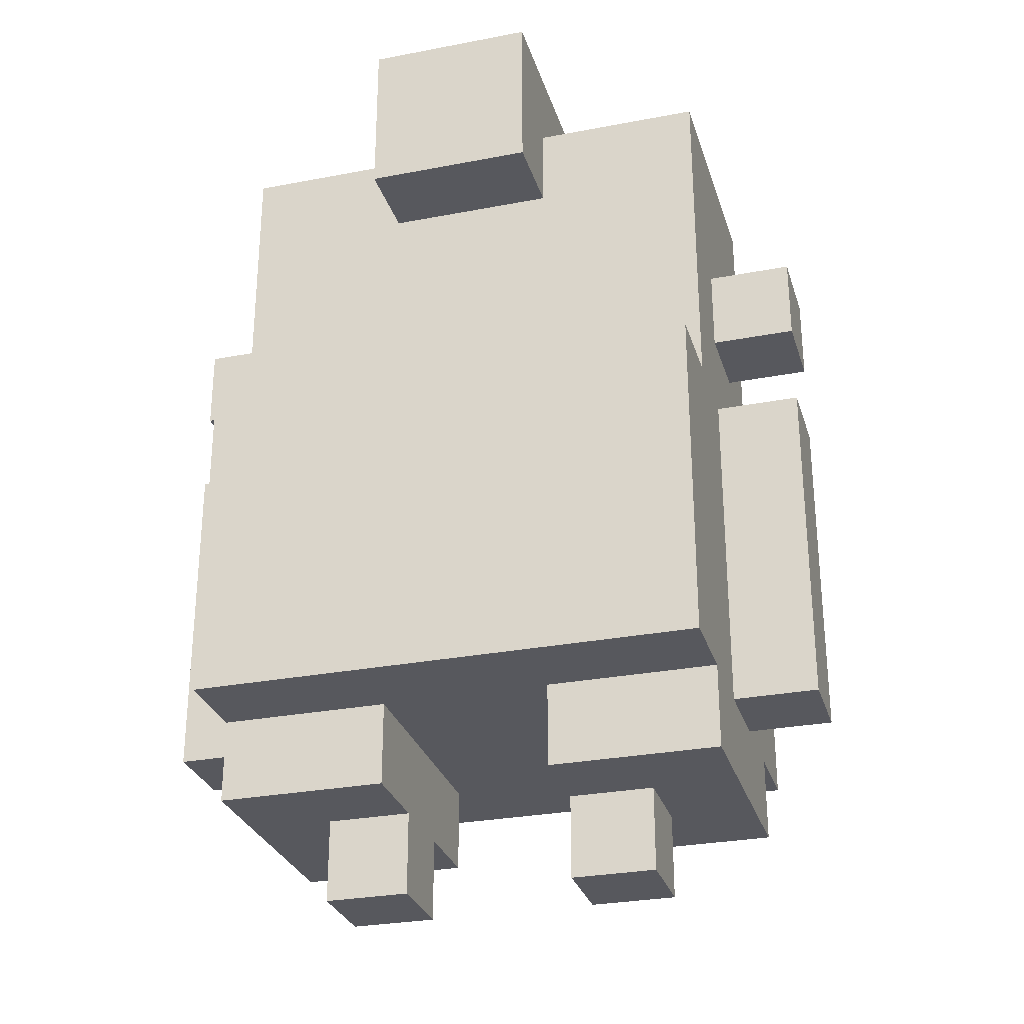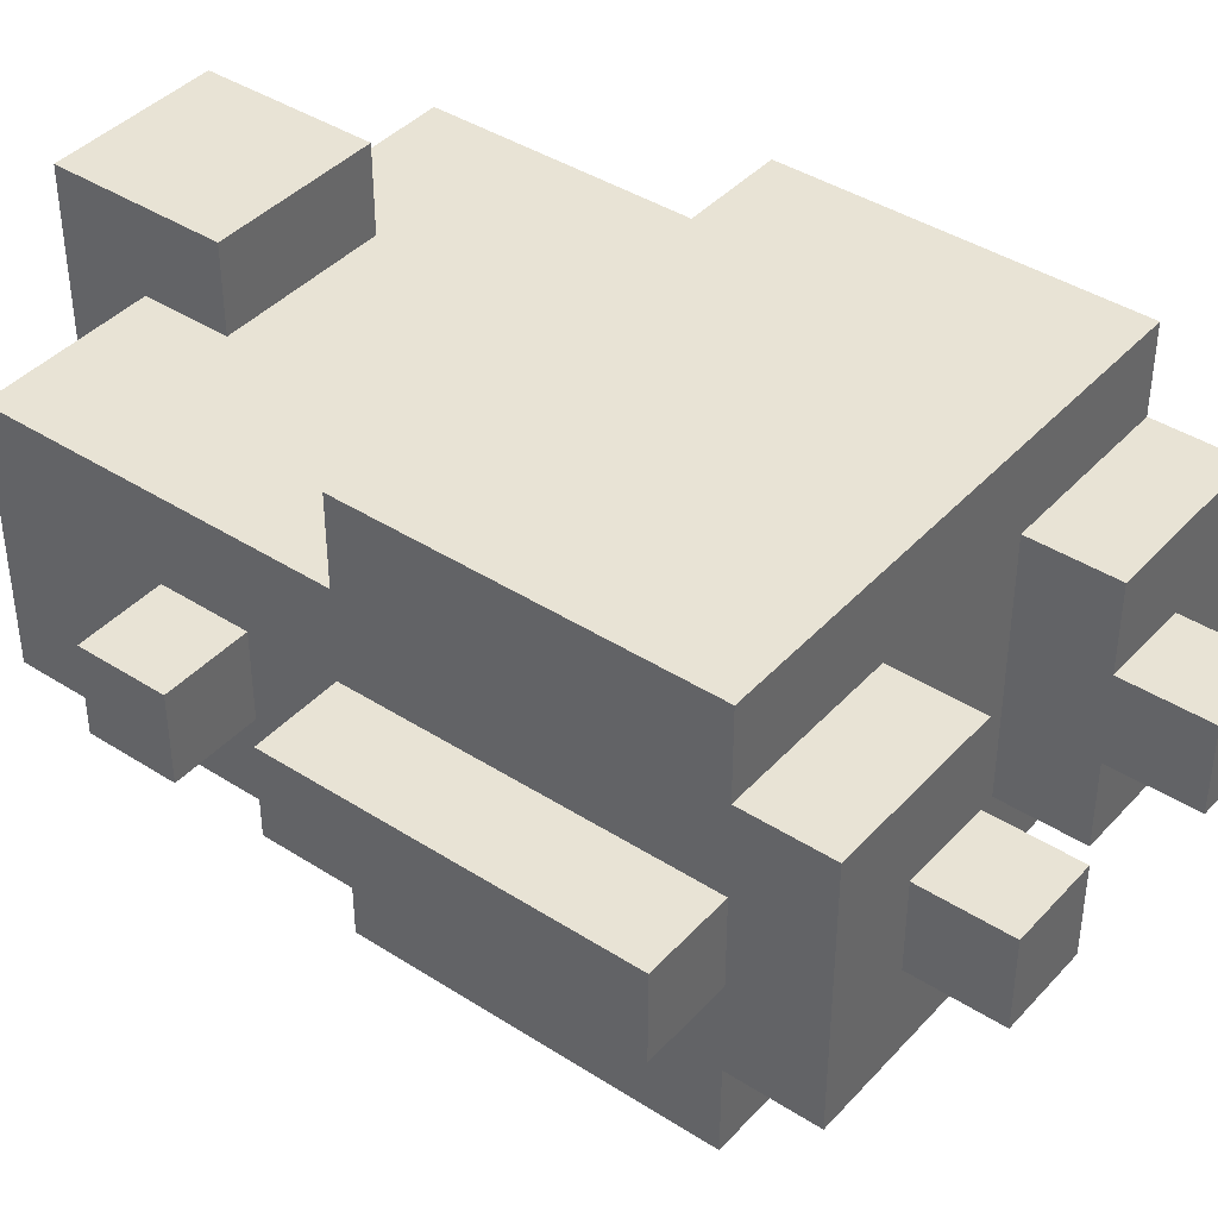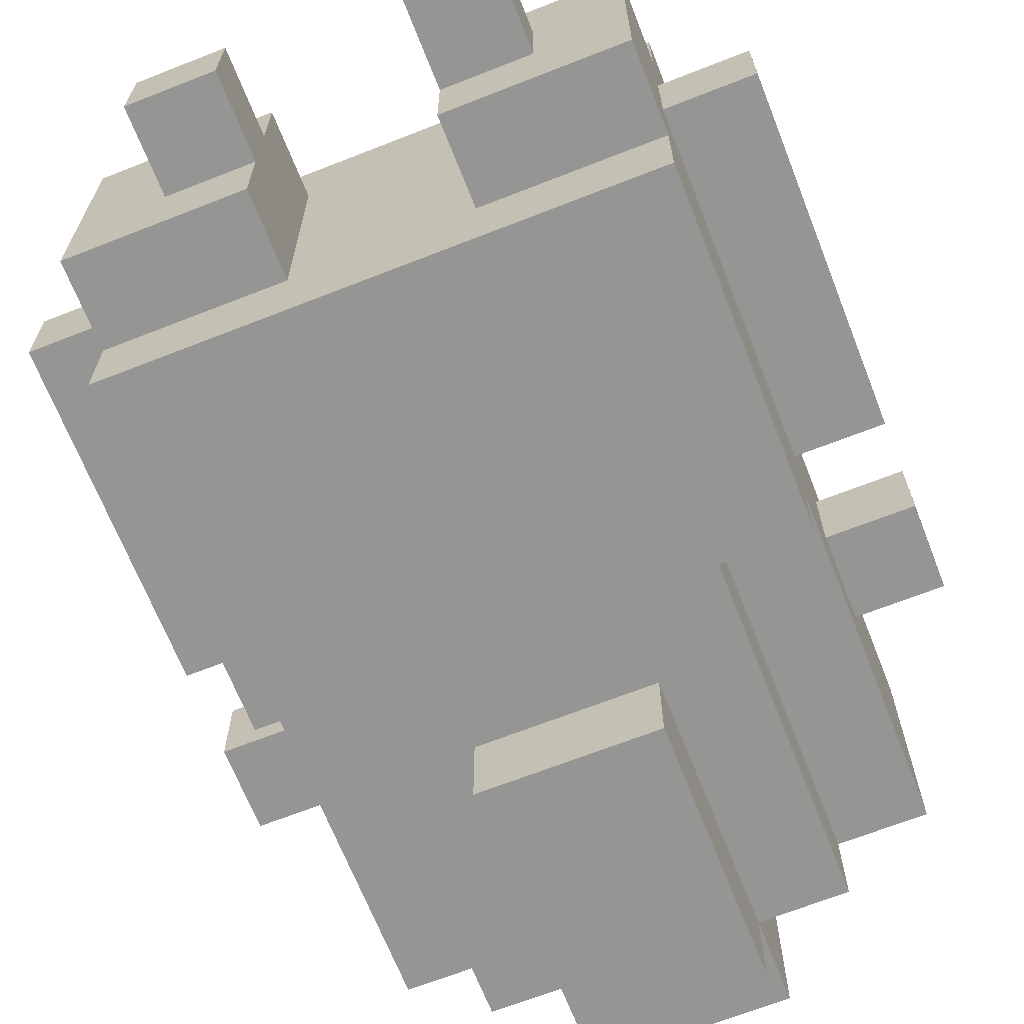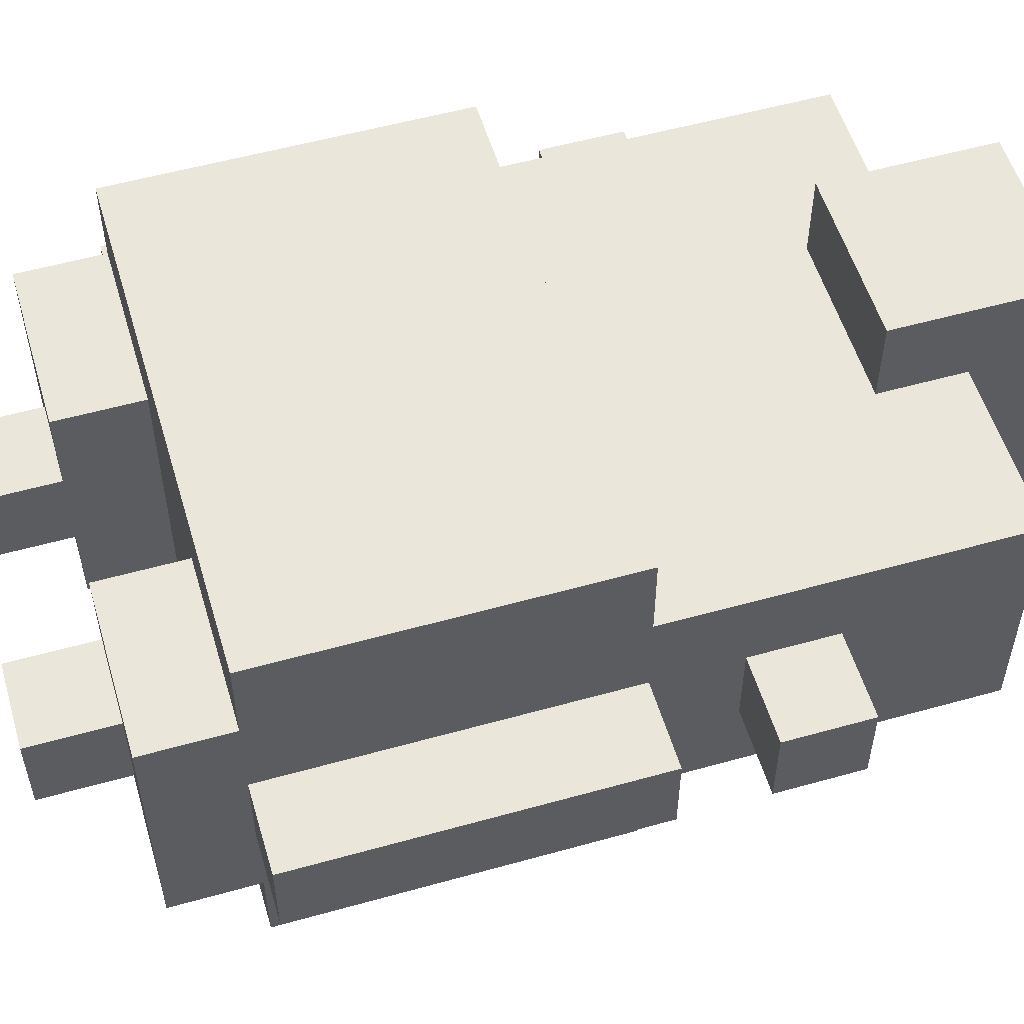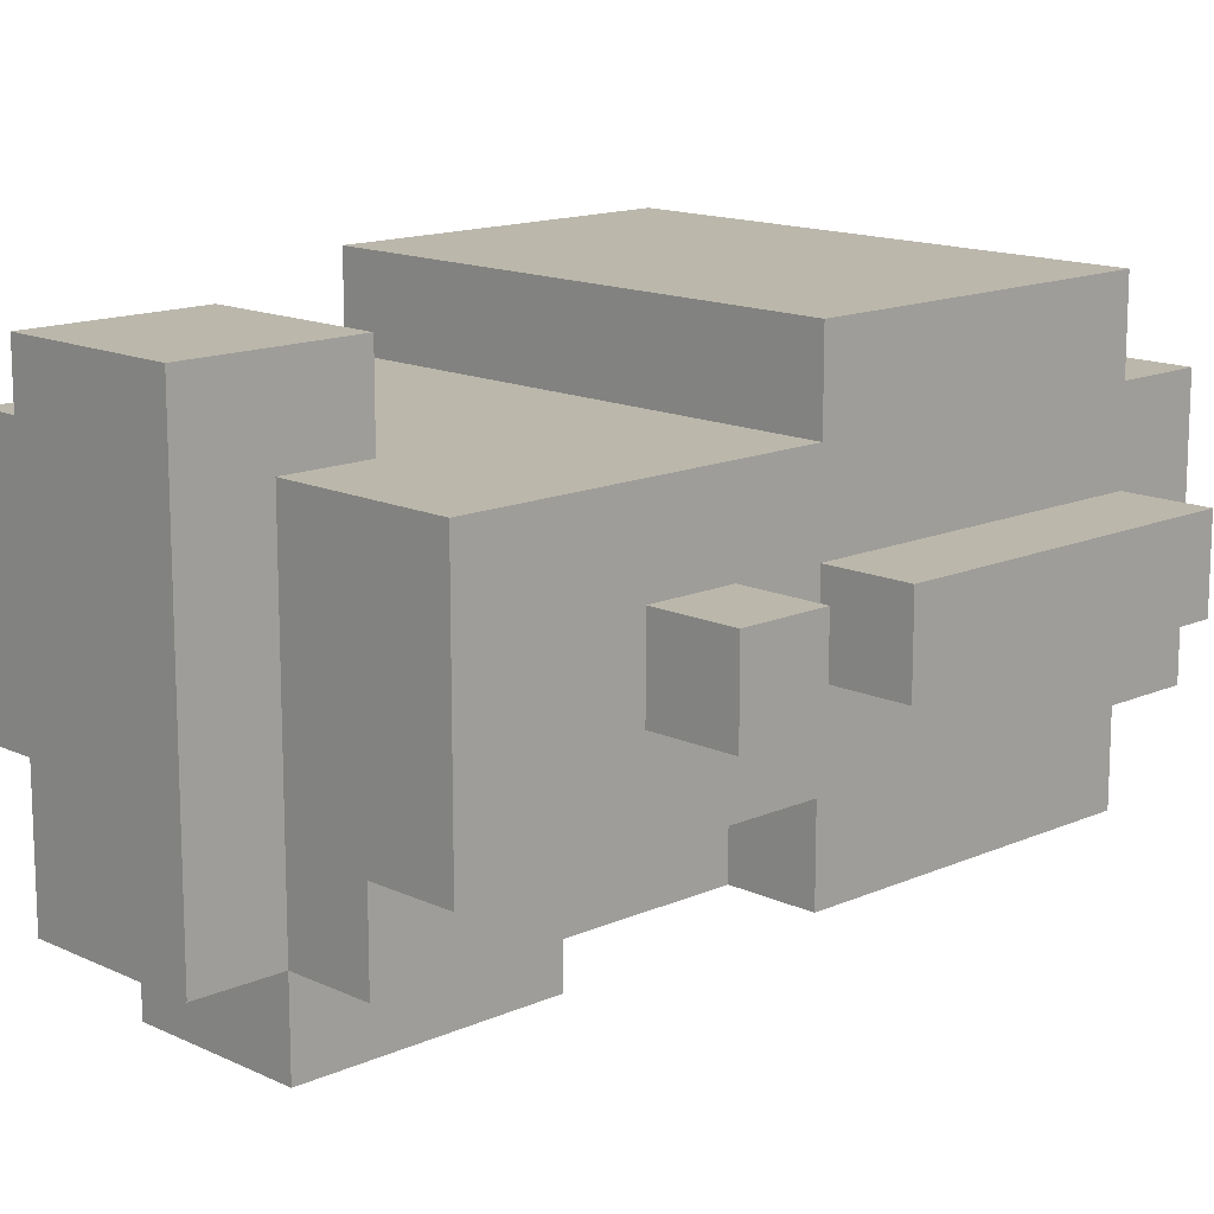
<metadata>
{"format":"obj","ext":"obj","renderer":"f3d","projection":"perspective","resolution":1024,"background":"white","views":[{"elev":-28.9,"azim":16.0,"up":"+Y"},{"elev":41.0,"azim":-52.0,"up":"+Z"},{"elev":-67.4,"azim":21.5,"up":"+Z"},{"elev":54.8,"azim":73.5,"up":"+Z"},{"elev":14.2,"azim":-134.2,"up":"+Z"}]}
</metadata>
<code>
o
v -0.4 0.2 0.1
v -0.4 0.2 0
v -0.4 0.3 0.1
v -0.4 0.3 0
v -0.4 0.6 0.1
v -0.4 0.6 0
v -0.4 0.7 0.1
v -0.4 0.7 0
v -0.4 0.8 0.1
v -0.4 0.8 0
v -0.3 0.1 0.2
v -0.3 0.1 -0.1
v -0.3 0.2 0.3
v -0.3 0.2 0.2
v -0.3 0.2 0.1
v -0.3 0.2 0
v -0.3 0.2 -0.1
v -0.3 0.2 -0.2
v -0.3 0.3 0.1
v -0.3 0.3 0
v -0.3 0.6 0.3
v -0.3 0.6 0.2
v -0.3 0.6 0.1
v -0.3 0.6 0
v -0.3 0.6 -0.1
v -0.3 0.6 -0.2
v -0.3 0.7 0.1
v -0.3 0.7 0
v -0.3 0.8 0.1
v -0.3 0.8 0
v -0.3 1 0.2
v -0.3 1 -0.1
v -0.2 0 0.1
v -0.2 0 0
v -0.2 0.1 0.1
v -0.2 0.1 0
v -0.2 0.6 -0.1
v -0.2 0.6 -0.2
v -0.2 1 -0.1
v -0.2 1 -0.2
v -0.1 0.7 -0.2
v -0.1 0.7 -0.3
v -0.1 0.9 0.3
v -0.1 0.9 0.2
v -0.1 1 0.2
v -0.1 1 -0.2
v -0.1 1 -0.3
v -0.1 1.1 0.3
v -0.1 1.1 -0.2
v 0.1 0 0.1
v 0.1 0 0
v 0.1 0.1 0.2
v 0.1 0.1 0.1
v 0.1 0.1 0
v 0.1 0.1 -0.1
v 0.1 0.2 0.2
v 0.1 0.2 -0.1
v -0.1 0 0.1
v -0.1 0 0
v -0.1 0.1 0.2
v -0.1 0.1 0.1
v -0.1 0.1 0
v -0.1 0.1 -0.1
v -0.1 0.2 0.2
v -0.1 0.2 -0.1
v 0.1 0.7 -0.2
v 0.1 0.7 -0.3
v 0.1 0.9 0.3
v 0.1 0.9 0.2
v 0.1 1 0.2
v 0.1 1 -0.2
v 0.1 1 -0.3
v 0.1 1.1 0.3
v 0.1 1.1 -0.2
v 0.2 0 0.1
v 0.2 0 0
v 0.2 0.1 0.1
v 0.2 0.1 0
v 0.2 0.6 -0.1
v 0.2 0.6 -0.2
v 0.2 1 -0.1
v 0.2 1 -0.2
v 0.3 0.1 0.2
v 0.3 0.1 -0.1
v 0.3 0.2 0.3
v 0.3 0.2 0.2
v 0.3 0.2 0.1
v 0.3 0.2 0
v 0.3 0.2 -0.1
v 0.3 0.2 -0.2
v 0.3 0.3 0.1
v 0.3 0.3 0
v 0.3 0.6 0.3
v 0.3 0.6 0.2
v 0.3 0.6 0.1
v 0.3 0.6 0
v 0.3 0.6 -0.1
v 0.3 0.6 -0.2
v 0.3 0.7 0.1
v 0.3 0.7 0
v 0.3 0.8 0.1
v 0.3 0.8 0
v 0.3 1 0.2
v 0.3 1 -0.1
v 0.4 0.2 0.1
v 0.4 0.2 0
v 0.4 0.3 0.1
v 0.4 0.3 0
v 0.4 0.6 0.1
v 0.4 0.6 0
v 0.4 0.7 0.1
v 0.4 0.7 0
v 0.4 0.8 0.1
v 0.4 0.8 0
v -0.3 0.2 0.3
v -0.3 0.6 0.3
v -0.2 0.4 0.3
v -0.2 0.6 0.3
v -0.1 0.3 0.3
v -0.1 0.4 0.3
v -0.1 0.6 0.3
v -0.1 0.9 0.3
v -0.1 1.1 0.3
v 0.1 0.3 0.3
v 0.1 0.4 0.3
v 0.1 0.6 0.3
v 0.1 0.9 0.3
v 0.1 1.1 0.3
v 0.2 0.4 0.3
v 0.2 0.6 0.3
v 0.3 0.2 0.3
v 0.3 0.6 0.3
v -0.3 0.1 0.2
v -0.3 0.2 0.2
v -0.3 0.6 0.2
v -0.3 1 0.2
v -0.2 0.6 0.2
v -0.2 0.7 0.2
v -0.2 0.8 0.2
v -0.1 0.1 0.2
v -0.1 0.2 0.2
v -0.1 0.6 0.2
v -0.1 0.7 0.2
v -0.1 0.8 0.2
v -0.1 0.9 0.2
v -0.1 1 0.2
v 0.1 0.1 0.2
v 0.1 0.2 0.2
v 0.1 0.6 0.2
v 0.1 0.7 0.2
v 0.1 0.8 0.2
v 0.1 0.9 0.2
v 0.1 1 0.2
v 0.2 0.6 0.2
v 0.2 0.7 0.2
v 0.2 0.8 0.2
v 0.3 0.1 0.2
v 0.3 0.2 0.2
v 0.3 0.6 0.2
v 0.3 1 0.2
v -0.4 0.2 0.1
v -0.4 0.3 0.1
v -0.4 0.6 0.1
v -0.4 0.7 0.1
v -0.4 0.8 0.1
v -0.3 0.2 0.1
v -0.3 0.3 0.1
v -0.3 0.6 0.1
v -0.3 0.7 0.1
v -0.3 0.8 0.1
v -0.2 0 0.1
v -0.2 0.1 0.1
v -0.1 0 0.1
v -0.1 0.1 0.1
v 0.1 0 0.1
v 0.1 0.1 0.1
v 0.2 0 0.1
v 0.2 0.1 0.1
v 0.3 0.2 0.1
v 0.3 0.3 0.1
v 0.3 0.6 0.1
v 0.3 0.7 0.1
v 0.3 0.8 0.1
v 0.4 0.2 0.1
v 0.4 0.3 0.1
v 0.4 0.6 0.1
v 0.4 0.7 0.1
v 0.4 0.8 0.1
v -0.4 0.2 0
v -0.4 0.3 0
v -0.4 0.6 0
v -0.4 0.7 0
v -0.4 0.8 0
v -0.3 0.2 0
v -0.3 0.3 0
v -0.3 0.6 0
v -0.3 0.7 0
v -0.3 0.8 0
v -0.2 0 0
v -0.2 0.1 0
v -0.1 0 0
v -0.1 0.1 0
v 0.1 0 0
v 0.1 0.1 0
v 0.2 0 0
v 0.2 0.1 0
v 0.3 0.2 0
v 0.3 0.3 0
v 0.3 0.6 0
v 0.3 0.7 0
v 0.3 0.8 0
v 0.4 0.2 0
v 0.4 0.3 0
v 0.4 0.6 0
v 0.4 0.7 0
v 0.4 0.8 0
v -0.3 0.1 -0.1
v -0.3 0.2 -0.1
v -0.3 0.6 -0.1
v -0.3 1 -0.1
v -0.2 0.6 -0.1
v -0.2 1 -0.1
v -0.1 0.1 -0.1
v -0.1 0.2 -0.1
v 0.1 0.1 -0.1
v 0.1 0.2 -0.1
v 0.2 0.6 -0.1
v 0.2 1 -0.1
v 0.3 0.1 -0.1
v 0.3 0.2 -0.1
v 0.3 0.6 -0.1
v 0.3 1 -0.1
v -0.3 0.2 -0.2
v -0.3 0.6 -0.2
v -0.2 0.6 -0.2
v -0.2 1 -0.2
v -0.1 0.7 -0.2
v -0.1 1 -0.2
v -0.1 1.1 -0.2
v 0.1 0.7 -0.2
v 0.1 1 -0.2
v 0.1 1.1 -0.2
v 0.2 0.6 -0.2
v 0.2 1 -0.2
v 0.3 0.2 -0.2
v 0.3 0.6 -0.2
v -0.1 0.7 -0.3
v -0.1 1 -0.3
v 0.1 0.7 -0.3
v 0.1 1 -0.3
v -0.2 0 0.1
v -0.1 0 0.1
v 0.1 0 0.1
v 0.2 0 0.1
v -0.2 0 0
v -0.1 0 0
v 0.1 0 0
v 0.2 0 0
v -0.3 0.1 0.2
v -0.1 0.1 0.2
v 0.1 0.1 0.2
v 0.3 0.1 0.2
v -0.2 0.1 0.1
v -0.1 0.1 0.1
v 0.1 0.1 0.1
v 0.2 0.1 0.1
v -0.2 0.1 0
v -0.1 0.1 0
v 0.1 0.1 0
v 0.2 0.1 0
v -0.3 0.1 -0.1
v -0.1 0.1 -0.1
v 0.1 0.1 -0.1
v 0.3 0.1 -0.1
v -0.3 0.2 0.3
v 0.3 0.2 0.3
v -0.3 0.2 0.2
v -0.1 0.2 0.2
v 0.1 0.2 0.2
v 0.3 0.2 0.2
v -0.4 0.2 0.1
v -0.3 0.2 0.1
v 0.3 0.2 0.1
v 0.4 0.2 0.1
v -0.4 0.2 0
v -0.3 0.2 0
v 0.3 0.2 0
v 0.4 0.2 0
v -0.3 0.2 -0.1
v -0.1 0.2 -0.1
v 0.1 0.2 -0.1
v 0.3 0.2 -0.1
v -0.3 0.2 -0.2
v 0.3 0.2 -0.2
v -0.4 0.7 0.1
v -0.3 0.7 0.1
v 0.3 0.7 0.1
v 0.4 0.7 0.1
v -0.4 0.7 0
v -0.3 0.7 0
v 0.3 0.7 0
v 0.4 0.7 0
v -0.1 0.7 -0.2
v 0.1 0.7 -0.2
v -0.1 0.7 -0.3
v 0.1 0.7 -0.3
v -0.1 0.9 0.3
v 0.1 0.9 0.3
v -0.1 0.9 0.2
v 0.1 0.9 0.2
v -0.3 0.6 0.3
v -0.2 0.6 0.3
v -0.1 0.6 0.3
v 0.1 0.6 0.3
v 0.2 0.6 0.3
v 0.3 0.6 0.3
v -0.3 0.6 0.2
v -0.2 0.6 0.2
v -0.1 0.6 0.2
v 0.1 0.6 0.2
v 0.2 0.6 0.2
v 0.3 0.6 0.2
v -0.4 0.6 0.1
v -0.3 0.6 0.1
v 0.3 0.6 0.1
v 0.4 0.6 0.1
v -0.4 0.6 0
v -0.3 0.6 0
v 0.3 0.6 0
v 0.4 0.6 0
v -0.3 0.6 -0.1
v -0.2 0.6 -0.1
v 0.2 0.6 -0.1
v 0.3 0.6 -0.1
v -0.3 0.6 -0.2
v -0.2 0.6 -0.2
v 0.2 0.6 -0.2
v 0.3 0.6 -0.2
v -0.4 0.8 0.1
v -0.3 0.8 0.1
v 0.3 0.8 0.1
v 0.4 0.8 0.1
v -0.4 0.8 0
v -0.3 0.8 0
v 0.3 0.8 0
v 0.4 0.8 0
v -0.3 1 0.2
v -0.1 1 0.2
v 0.1 1 0.2
v 0.3 1 0.2
v -0.3 1 -0.1
v -0.2 1 -0.1
v 0.2 1 -0.1
v 0.3 1 -0.1
v -0.2 1 -0.2
v -0.1 1 -0.2
v 0.1 1 -0.2
v 0.2 1 -0.2
v -0.1 1 -0.3
v 0.1 1 -0.3
v -0.1 1.1 0.3
v 0.1 1.1 0.3
v -0.1 1.1 -0.2
v 0.1 1.1 -0.2
f 3 2 1
f 4 2 3
f 5 4 3
f 6 4 5
f 9 8 7
f 10 8 9
f 14 12 11
f 15 12 14
f 16 12 15
f 17 12 16
f 19 14 13
f 19 15 14
f 20 18 17
f 20 17 16
f 21 19 13
f 22 19 21
f 23 19 22
f 24 18 20
f 25 18 24
f 26 18 25
f 27 23 22
f 27 25 24
f 27 24 23
f 28 25 27
f 29 27 22
f 30 25 28
f 31 29 22
f 31 30 29
f 32 25 30
f 32 30 31
f 35 34 33
f 36 34 35
f 39 38 37
f 40 38 39
f 45 44 43
f 46 42 41
f 47 42 46
f 48 45 43
f 48 46 45
f 49 46 48
f 53 51 50
f 54 51 53
f 56 53 52
f 56 55 54
f 56 54 53
f 57 55 56
f 58 59 61
f 61 59 62
f 60 61 64
f 62 63 64
f 61 62 64
f 64 63 65
f 68 69 70
f 66 67 71
f 71 67 72
f 68 70 73
f 70 71 73
f 73 71 74
f 75 76 77
f 77 76 78
f 79 80 81
f 81 80 82
f 83 84 86
f 86 84 87
f 87 84 88
f 88 84 89
f 85 86 91
f 86 87 91
f 89 90 92
f 88 89 92
f 85 91 93
f 93 91 94
f 94 91 95
f 92 90 96
f 96 90 97
f 97 90 98
f 94 95 99
f 96 97 99
f 95 96 99
f 99 97 100
f 94 99 101
f 100 97 102
f 94 101 103
f 101 102 103
f 102 97 104
f 103 102 104
f 105 106 107
f 107 106 108
f 107 108 109
f 109 108 110
f 111 112 113
f 113 112 114
f 117 116 115
f 118 116 117
f 119 117 115
f 120 118 117
f 120 117 119
f 121 118 120
f 124 121 120
f 124 119 115
f 124 120 119
f 125 121 124
f 126 121 125
f 127 123 122
f 128 123 127
f 129 126 125
f 129 125 124
f 130 126 129
f 131 124 115
f 131 129 124
f 131 130 129
f 132 130 131
f 137 136 135
f 138 136 137
f 139 136 138
f 140 134 133
f 141 134 140
f 142 138 137
f 143 139 138
f 143 138 142
f 144 136 139
f 144 139 143
f 145 136 144
f 146 136 145
f 149 143 142
f 149 144 143
f 149 145 144
f 150 145 149
f 151 145 150
f 152 145 151
f 154 150 149
f 155 151 150
f 155 150 154
f 156 153 152
f 156 151 155
f 156 152 151
f 157 148 147
f 158 148 157
f 159 155 154
f 159 156 155
f 160 153 156
f 160 156 159
f 166 162 161
f 167 163 162
f 167 162 166
f 168 163 167
f 169 165 164
f 170 165 169
f 173 172 171
f 174 172 173
f 177 176 175
f 178 176 177
f 184 180 179
f 185 181 180
f 185 180 184
f 186 181 185
f 187 183 182
f 188 183 187
f 189 190 194
f 190 191 195
f 194 190 195
f 195 191 196
f 192 193 197
f 197 193 198
f 199 200 201
f 201 200 202
f 203 204 205
f 205 204 206
f 207 208 212
f 208 209 213
f 212 208 213
f 213 209 214
f 210 211 215
f 215 211 216
f 219 220 221
f 221 220 222
f 217 218 223
f 223 218 224
f 225 226 229
f 229 226 230
f 227 228 231
f 231 228 232
f 233 234 235
f 235 236 237
f 237 236 238
f 235 237 240
f 238 239 241
f 241 239 242
f 233 235 243
f 235 240 243
f 240 241 243
f 243 241 244
f 233 243 245
f 245 243 246
f 247 248 249
f 249 248 250
f 255 252 251
f 256 252 255
f 257 254 253
f 258 254 257
f 263 260 259
f 264 260 263
f 265 262 261
f 266 262 265
f 267 263 259
f 270 262 266
f 271 268 267
f 271 267 259
f 272 268 271
f 273 270 269
f 274 262 270
f 274 270 273
f 277 276 275
f 278 276 277
f 279 276 278
f 280 276 279
f 285 282 281
f 286 282 285
f 287 284 283
f 288 284 287
f 290 279 278
f 291 279 290
f 293 290 289
f 293 292 291
f 293 291 290
f 294 292 293
f 299 296 295
f 300 296 299
f 301 298 297
f 302 298 301
f 305 304 303
f 306 304 305
f 309 308 307
f 310 308 309
f 311 312 317
f 312 313 318
f 317 312 318
f 313 314 319
f 318 313 319
f 314 315 320
f 319 314 320
f 315 316 321
f 320 315 321
f 321 316 322
f 323 324 327
f 327 324 328
f 325 326 329
f 329 326 330
f 331 332 335
f 335 332 336
f 333 334 337
f 337 334 338
f 339 340 343
f 343 340 344
f 341 342 345
f 345 342 346
f 347 348 351
f 351 348 352
f 349 350 353
f 353 350 354
f 352 348 355
f 355 348 356
f 349 353 357
f 357 353 358
f 356 357 359
f 359 357 360
f 361 362 363
f 363 362 364

</code>
